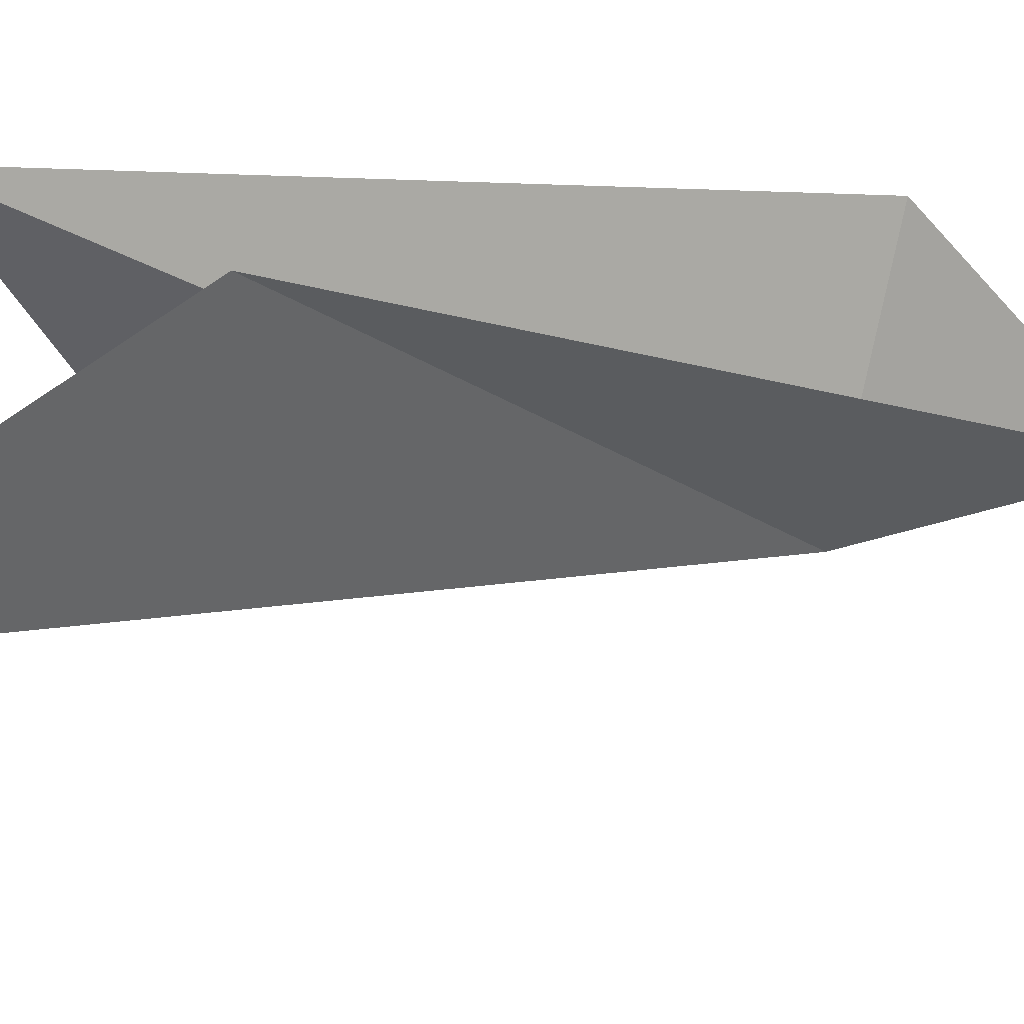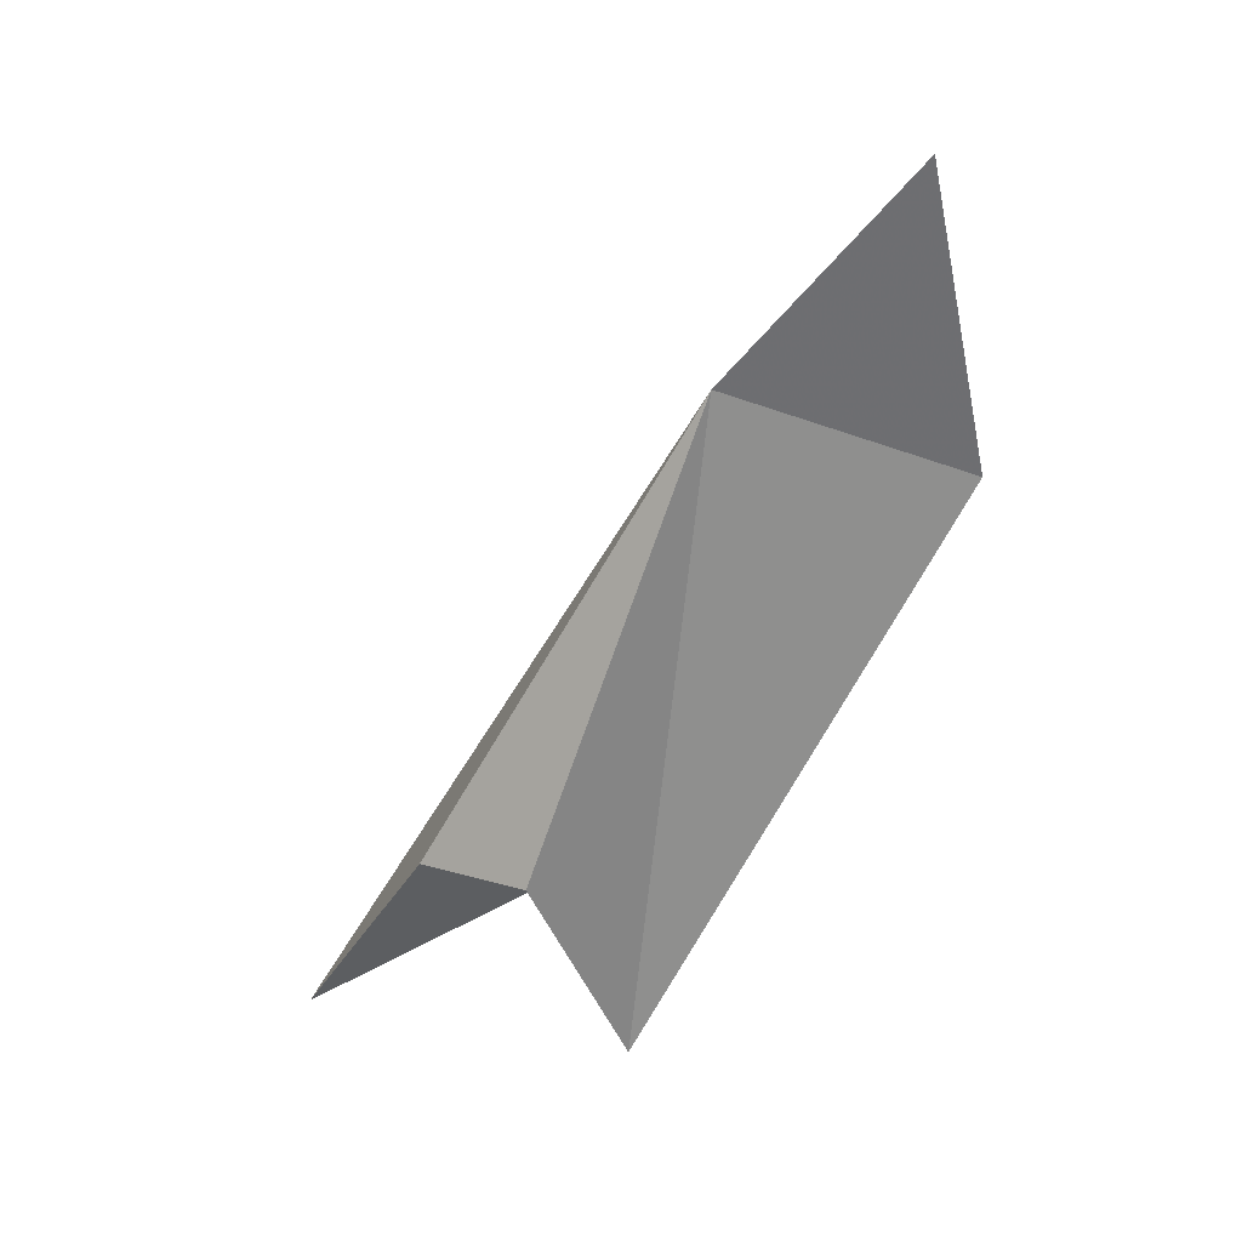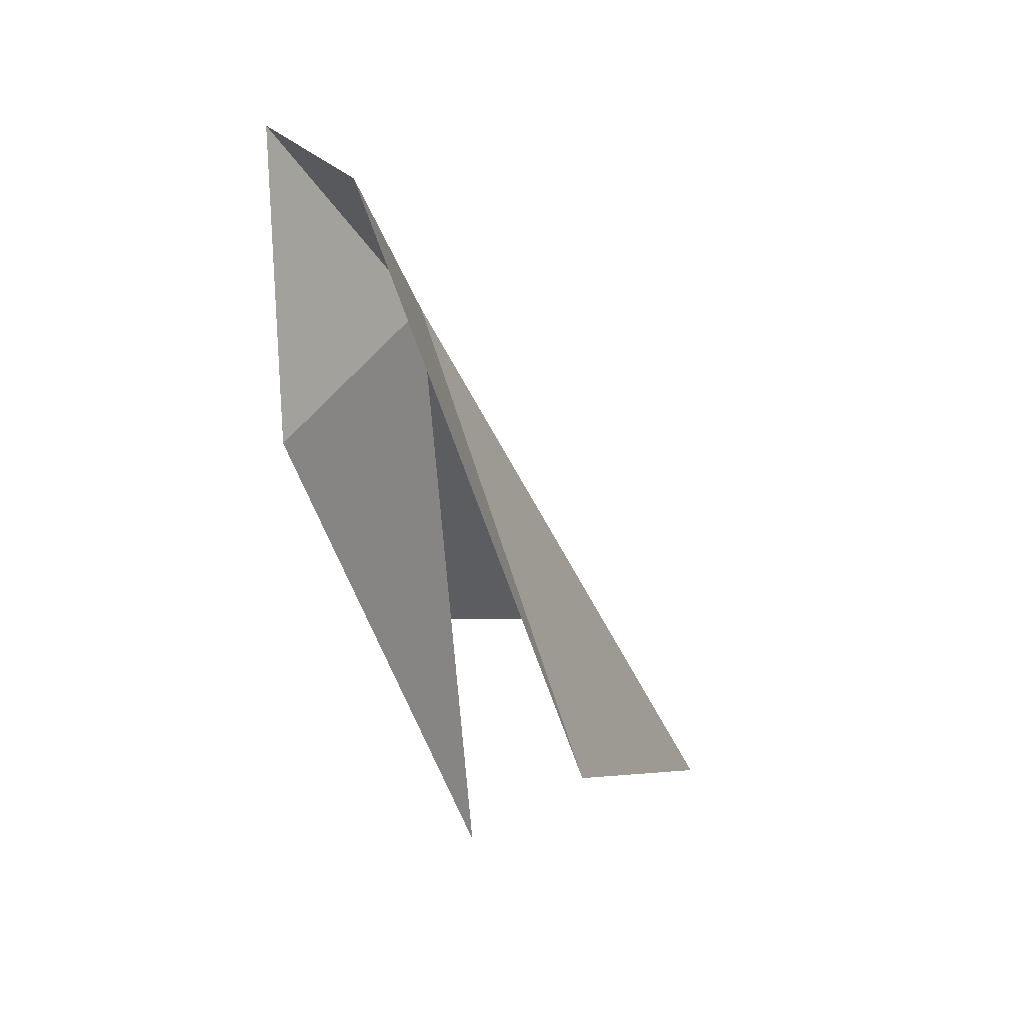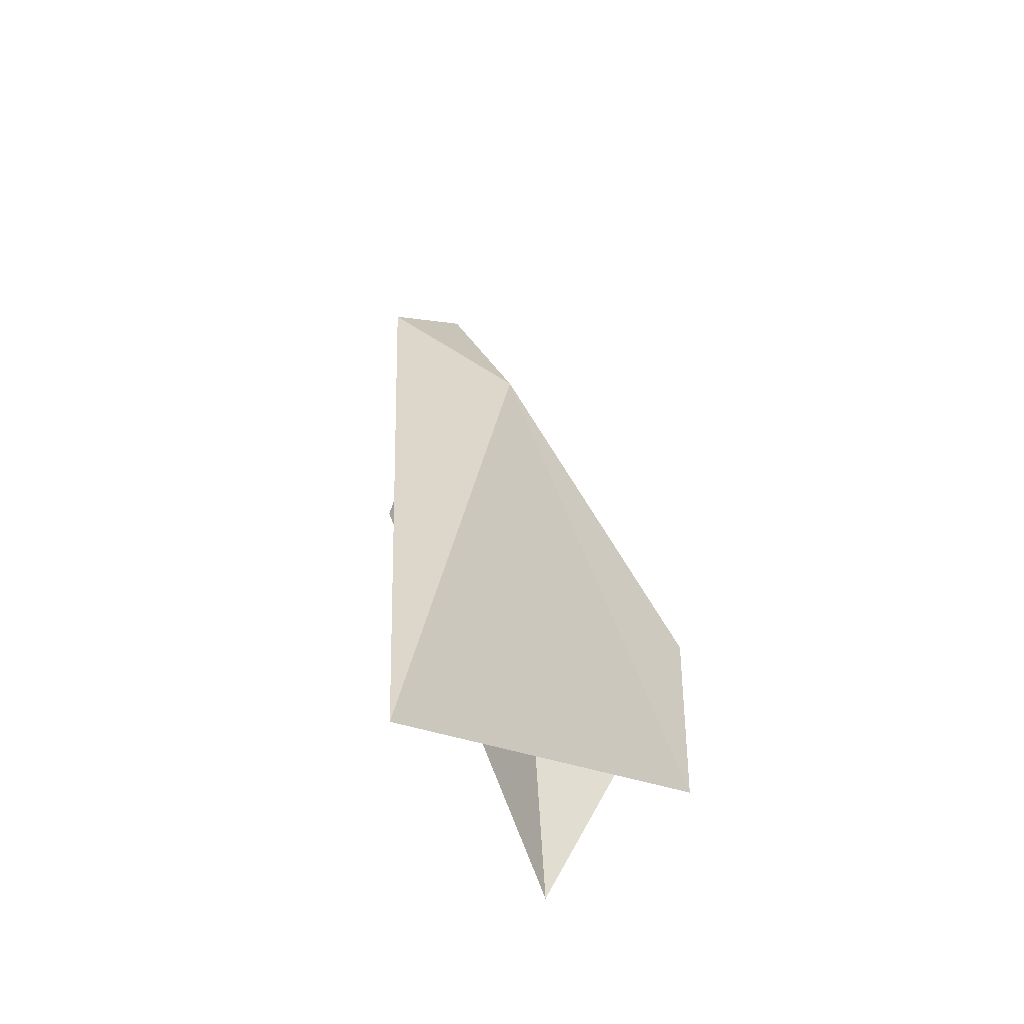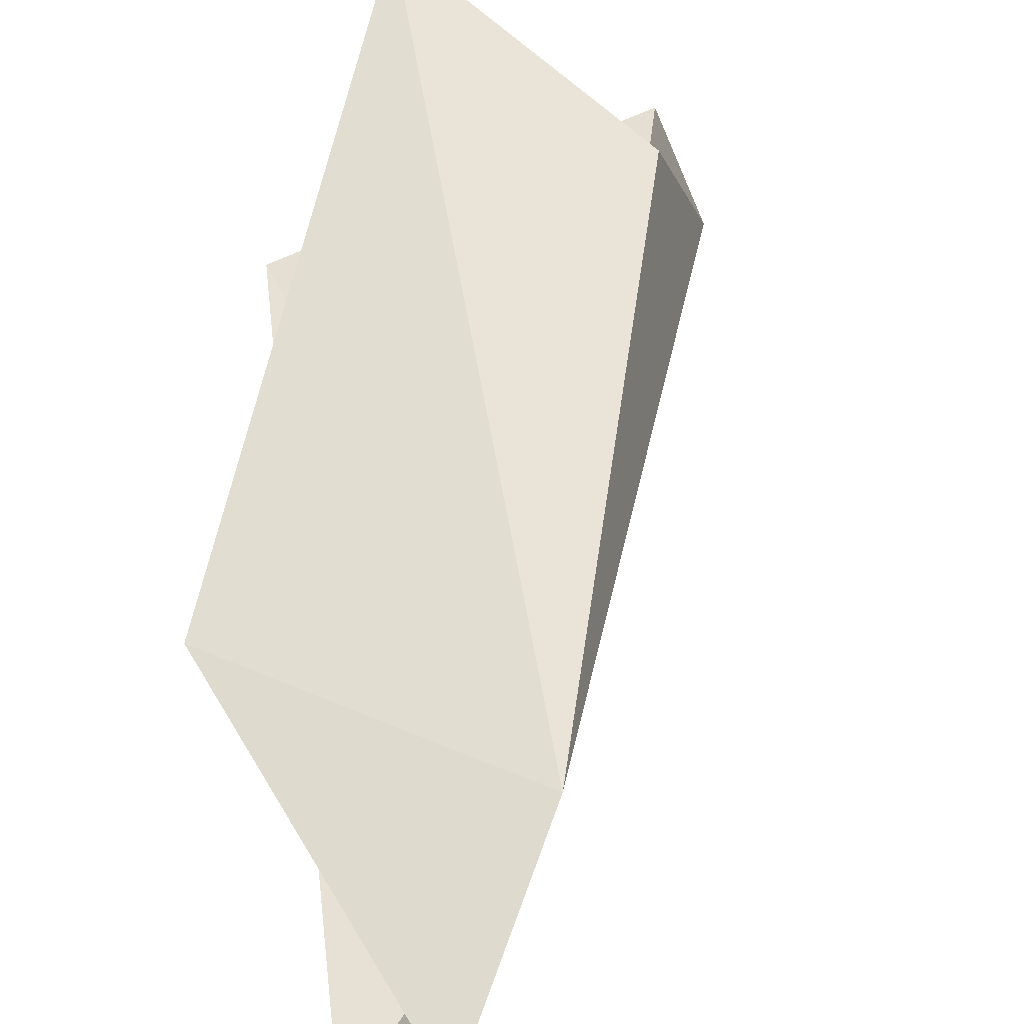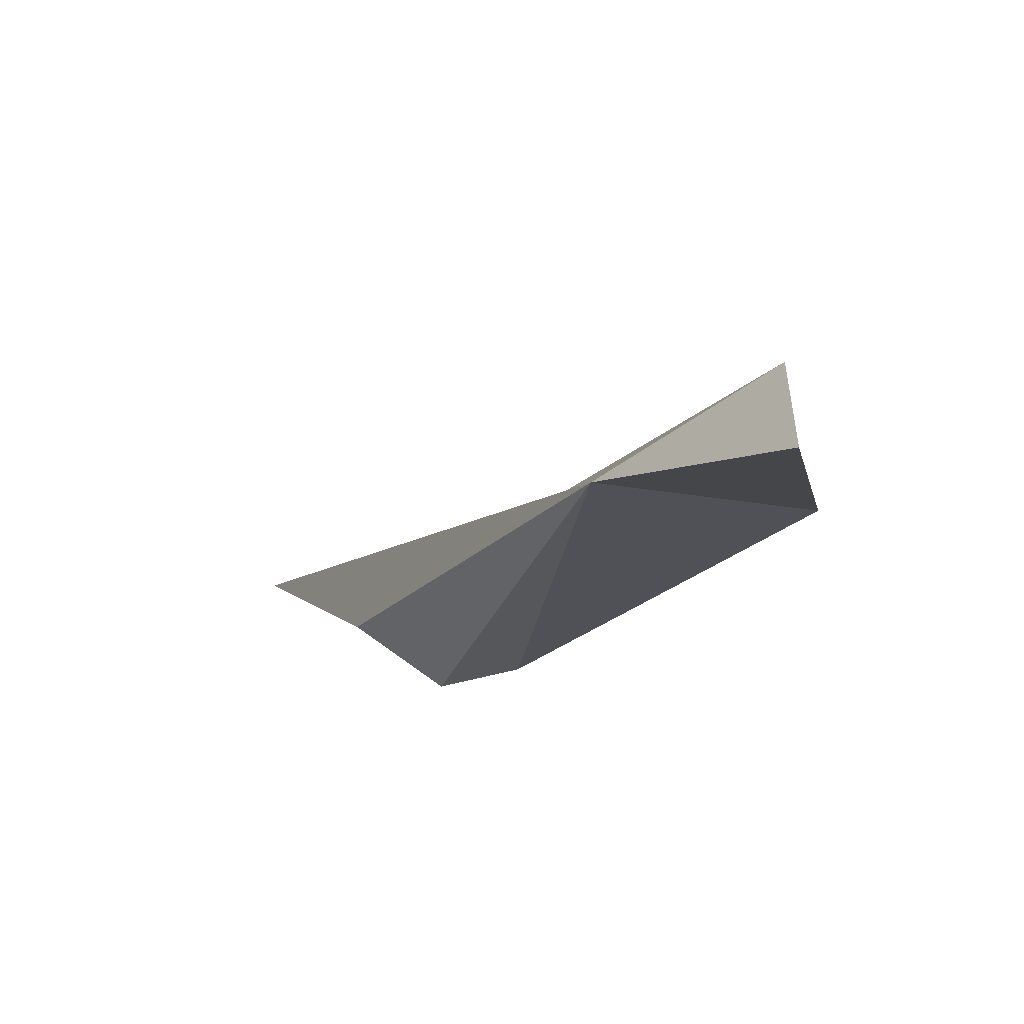
<metadata>
{"format":"obj","ext":"obj","renderer":"f3d","projection":"perspective","resolution":1024,"background":"white","views":[{"elev":-49.2,"azim":-125.9,"up":"+Y"},{"elev":23.7,"azim":147.2,"up":"+Z"},{"elev":22.1,"azim":-90.7,"up":"+Z"},{"elev":-31.1,"azim":15.7,"up":"+Z"},{"elev":59.9,"azim":-13.8,"up":"+Y"},{"elev":68.7,"azim":146.5,"up":"+Z"}]}
</metadata>
<code>
v 28.17 22.81 73.34
v 32.79 16.8 60.68
v 32.14 20.16 64.96
v 31.39 22.4 65.31
v 26.76 19.68 63.94
v 25.13 23.8 76.51
v 29.1 21.93 61.1
v 24.62 25.15 71.92
v 26.11 25.35 77.21
f 1 2 3
f 1 3 4
f 1 5 2
f 1 6 5
f 1 7 8
f 1 4 7
f 1 8 9
f 1 9 6

</code>
